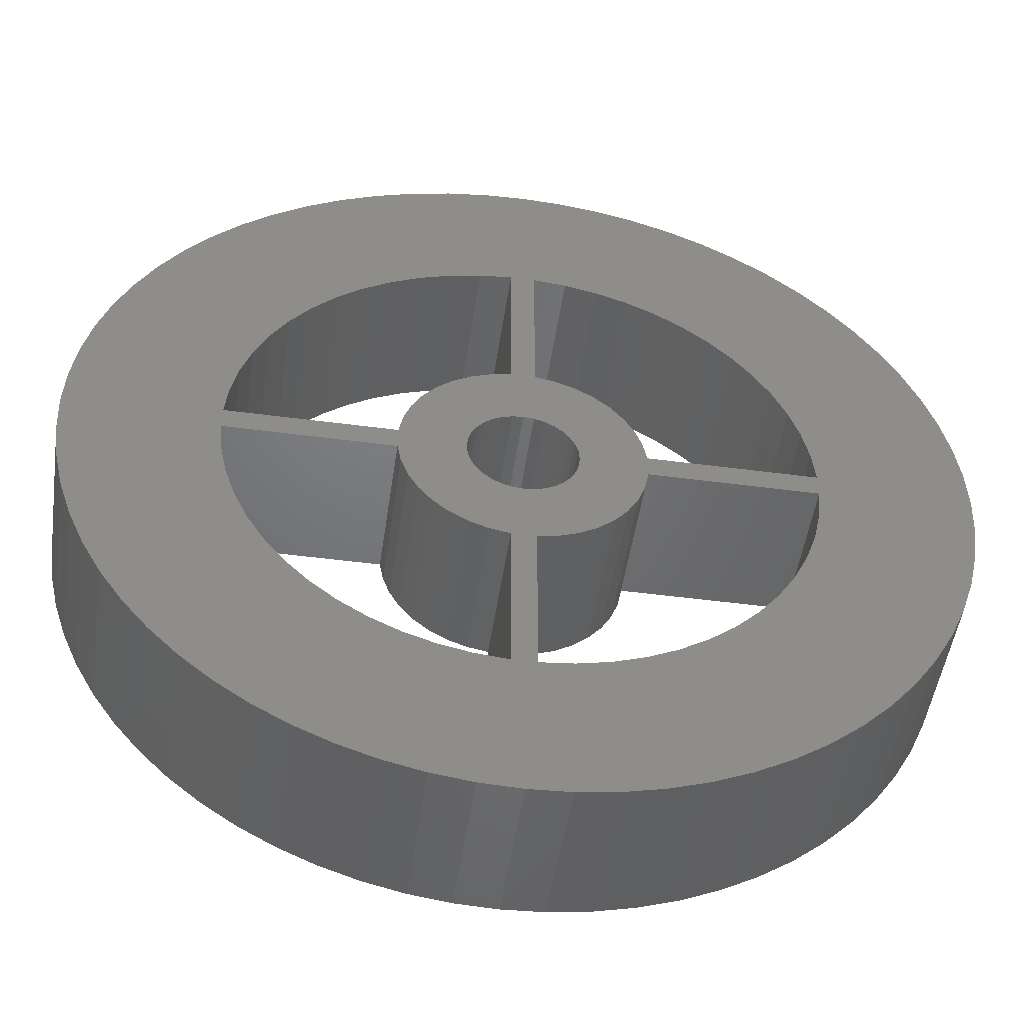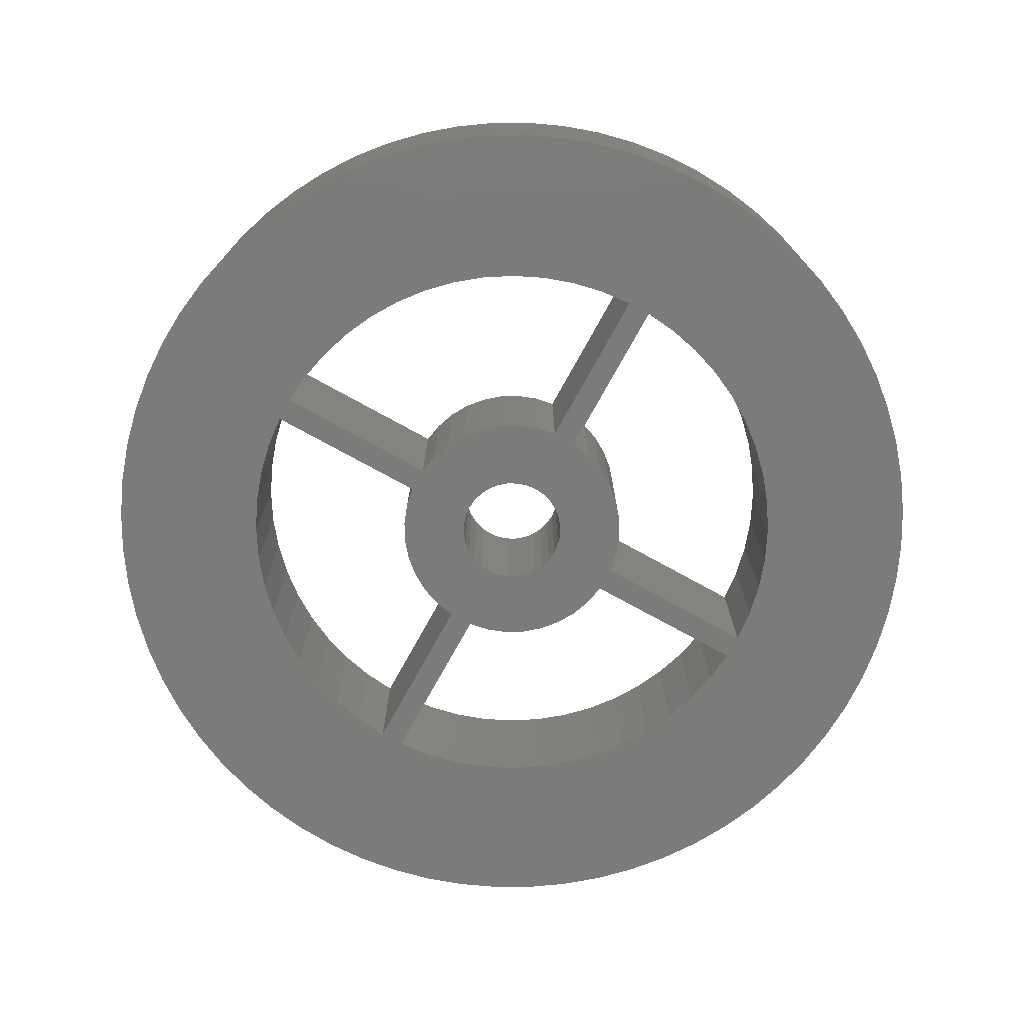
<metadata>
{"format":"stl","ext":"stl","renderer":"f3d","projection":"perspective","resolution":1024,"background":"white","views":[{"elev":-49.7,"azim":171.7,"up":"+Y"},{"elev":-74.4,"azim":-28.9,"up":"+Z"}]}
</metadata>
<code>
# stl→obj: 384 verts, 784 faces
v -0.1773 0.1581 0
v -0.3246 0.1616 0
v -0.1581 0.1773 0
v -0.01722 0.04157 0
v -0.09036 0.04285 0
v -0.008779 0.04414 0
v 0.09036 0.04285 0
v 0.01722 0.04157 0
v 0.008779 0.04414 0
v 0.09634 0.02682 0
v 0.03742 0.025 0
v 0.03182 0.03182 0
v 0.3246 0.1616 0
v 0.1773 0.1581 0
v 0.1581 0.1773 0
v 0.0995 0.01 0
v 0.045 0 0
v 0.04414 0.008779 0
v 0.04157 0.01722 0
v -0.0995 0.01 0
v -0.09634 0.02682 0
v -0.03742 0.025 0
v -0.04157 0.01722 0
v -0.04414 0.008779 0
v -0.045 -5.511e-18 0
v -6.661e-17 -0.3626 0
v -0.03346 -0.3611 0
v -0.06663 -0.3564 0
v -0.09923 -0.3488 0
v -0.01 -0.2374 0
v -0.01 -0.0995 0
v -8.266e-18 -0.045 0
v 0.01 -0.0995 0
v 0.01 -0.2374 0
v 0.03702 -0.2347 0
v 0.06356 -0.2289 0
v 0.08927 -0.2202 0
v 0.09923 -0.3488 0
v 0.06663 -0.3564 0
v 0.03346 -0.3611 0
v 0.1369 -0.1942 0
v 0.1581 -0.1773 0
v 0.3083 -0.1909 0
v 0.2894 -0.2185 0
v 0.268 -0.2443 0
v 0.2443 -0.268 0
v 0.2185 -0.2894 0
v 0.1909 -0.3083 0
v 0.1616 -0.3246 0
v 0.1369 0.1942 0
v 0.1138 0.2086 0
v 0.131 0.3381 0
v 0.1616 0.3246 0
v 0.1909 0.3083 0
v 0.2185 0.2894 0
v 0.2443 0.268 0
v 0.268 0.2443 0
v 0.2894 0.2185 0
v 0.3083 0.1909 0
v 0.09923 0.3488 0
v 0.08927 0.2202 0
v 0.06356 0.2289 0
v 0.03702 0.2347 0
v 0.01 0.2374 0
v -0.2894 -0.2185 0
v -0.3083 -0.1909 0
v -0.1369 -0.1942 0
v -0.1616 -0.3246 0
v -0.1909 -0.3083 0
v -0.2185 -0.2894 0
v -0.2443 -0.268 0
v -0.268 -0.2443 0
v -0.08927 -0.2202 0
v -0.06356 -0.2289 0
v -0.03702 -0.2347 0
v -0.3083 0.1909 0
v -0.2894 0.2185 0
v -0.268 0.2443 0
v -0.2443 0.268 0
v -0.2185 0.2894 0
v -0.1909 0.3083 0
v -0.1616 0.3246 0
v -0.1369 0.1942 0
v -0.09923 0.3488 0
v -0.06663 0.3564 0
v -0.01 0.2374 0
v -0.03702 0.2347 0
v -0.06356 0.2289 0
v -0.08927 0.2202 0
v -0.1138 0.2086 0
v -0.131 0.3381 0
v -1.723e-17 0.045 0
v -0.08173 0.05762 0
v -0.07071 0.07071 0
v -0.05762 0.08173 0
v -0.04285 0.09036 0
v -0.02682 0.09634 0
v -0.01 0.0995 0
v 2.22e-17 0.3626 0
v 0.01 0.0995 0
v 0.02682 0.09634 0
v 0.04285 0.09036 0
v 0.05762 0.08173 0
v 0.07071 0.07071 0
v 0.08173 0.05762 0
v -0.025 0.03742 0
v -0.03182 0.03182 0
v -0.02682 -0.09634 0
v -0.04285 -0.09036 0
v -0.05762 -0.08173 0
v -0.07071 -0.07071 0
v -0.08173 -0.05762 0
v 0.08173 -0.05762 0
v 0.07071 -0.07071 0
v 0.05762 -0.08173 0
v 0.04285 -0.09036 0
v 0.02682 -0.09634 0
v 0.03346 0.3611 0
v 0.06663 0.3564 0
v 0.131 -0.3381 0
v 0.1138 -0.2086 0
v 0.3626 0 0
v 0.2374 -0.01 0
v 0.2374 0.01 0
v 0.0995 -0.01 0
v 0.04414 -0.008779 0
v -0.131 -0.3381 0
v -0.1138 -0.2086 0
v -0.3626 4.441e-17 0
v -0.2374 0.01 0
v -0.2374 -0.01 0
v -0.0995 -0.01 0
v -0.04414 -0.008779 0
v -0.2202 0.08927 0
v -0.3488 0.09923 0
v -0.2086 0.1138 0
v -0.3381 0.131 0
v -0.1942 0.1369 0
v -0.2289 0.06356 0
v -0.3564 0.06663 0
v -0.2347 0.03702 0
v -0.3611 0.03346 0
v -0.1942 -0.1369 0
v -0.3381 -0.131 0
v -0.2086 -0.1138 0
v -0.3488 -0.09923 0
v -0.2202 -0.08927 0
v -0.3564 -0.06663 0
v -0.2289 -0.06356 0
v -0.3611 -0.03346 0
v -0.2347 -0.03702 0
v -0.1581 -0.1773 0
v -0.3246 -0.1616 0
v -0.1773 -0.1581 0
v -0.03346 0.3611 0
v -0.03742 -0.025 0
v -0.09634 -0.02682 0
v -0.04157 -0.01722 0
v -0.025 -0.03742 0
v -0.09036 -0.04285 0
v -0.03182 -0.03182 0
v -0.01722 -0.04157 0
v -0.008779 -0.04414 0
v 0.025 0.03742 0
v 0.03742 -0.025 0
v 0.04157 -0.01722 0
v 0.09634 -0.02682 0
v 0.025 -0.03742 0
v 0.03182 -0.03182 0
v 0.09036 -0.04285 0
v 0.01722 -0.04157 0
v 0.008779 -0.04414 0
v 0.2202 0.08927 0
v 0.2086 0.1138 0
v 0.3488 0.09923 0
v 0.1942 0.1369 0
v 0.3381 0.131 0
v 0.3564 0.06663 0
v 0.2289 0.06356 0
v 0.3611 0.03346 0
v 0.2347 0.03702 0
v 0.1942 -0.1369 0
v 0.2086 -0.1138 0
v 0.3381 -0.131 0
v 0.2202 -0.08927 0
v 0.3488 -0.09923 0
v 0.2289 -0.06356 0
v 0.3564 -0.06663 0
v 0.2347 -0.03702 0
v 0.3611 -0.03346 0
v 0.3246 -0.1616 0
v 0.1773 -0.1581 0
v -0.1581 0.1773 0.125
v -0.3246 0.1616 0.125
v -0.1773 0.1581 0.125
v -0.008779 0.04414 0.125
v -0.09036 0.04285 0.125
v -0.01722 0.04157 0.125
v 0.008779 0.04414 0.125
v 0.01722 0.04157 0.125
v 0.09036 0.04285 0.125
v 0.03182 0.03182 0.125
v 0.03742 0.025 0.125
v 0.09634 0.02682 0.125
v 0.1581 0.1773 0.125
v 0.1773 0.1581 0.125
v 0.3246 0.1616 0.125
v 0.0995 0.01 0.125
v 0.04157 0.01722 0.125
v 0.04414 0.008779 0.125
v 0.045 0 0.125
v -0.0995 0.01 0.125
v -0.045 -5.511e-18 0.125
v -0.04414 0.008779 0.125
v -0.04157 0.01722 0.125
v -0.03742 0.025 0.125
v -0.09634 0.02682 0.125
v -6.661e-17 -0.3626 0.125
v 0.03346 -0.3611 0.125
v 0.06663 -0.3564 0.125
v 0.09923 -0.3488 0.125
v 0.08927 -0.2202 0.125
v 0.06356 -0.2289 0.125
v 0.03702 -0.2347 0.125
v 0.01 -0.2374 0.125
v 0.01 -0.0995 0.125
v -8.266e-18 -0.045 0.125
v -0.01 -0.0995 0.125
v -0.01 -0.2374 0.125
v -0.09923 -0.3488 0.125
v -0.06663 -0.3564 0.125
v -0.03346 -0.3611 0.125
v 0.1369 -0.1942 0.125
v 0.1616 -0.3246 0.125
v 0.1909 -0.3083 0.125
v 0.2185 -0.2894 0.125
v 0.2443 -0.268 0.125
v 0.268 -0.2443 0.125
v 0.2894 -0.2185 0.125
v 0.3083 -0.1909 0.125
v 0.1581 -0.1773 0.125
v 0.1369 0.1942 0.125
v 0.3083 0.1909 0.125
v 0.2894 0.2185 0.125
v 0.268 0.2443 0.125
v 0.2443 0.268 0.125
v 0.2185 0.2894 0.125
v 0.1909 0.3083 0.125
v 0.1616 0.3246 0.125
v 0.131 0.3381 0.125
v 0.1138 0.2086 0.125
v 0.09923 0.3488 0.125
v 0.01 0.2374 0.125
v 0.03702 0.2347 0.125
v 0.06356 0.2289 0.125
v 0.08927 0.2202 0.125
v -0.2894 -0.2185 0.125
v -0.268 -0.2443 0.125
v -0.2443 -0.268 0.125
v -0.2185 -0.2894 0.125
v -0.1909 -0.3083 0.125
v -0.1616 -0.3246 0.125
v -0.1369 -0.1942 0.125
v -0.3083 -0.1909 0.125
v -0.03702 -0.2347 0.125
v -0.06356 -0.2289 0.125
v -0.08927 -0.2202 0.125
v -0.3083 0.1909 0.125
v -0.1369 0.1942 0.125
v -0.1616 0.3246 0.125
v -0.1909 0.3083 0.125
v -0.2185 0.2894 0.125
v -0.2443 0.268 0.125
v -0.268 0.2443 0.125
v -0.2894 0.2185 0.125
v -0.09923 0.3488 0.125
v -0.131 0.3381 0.125
v -0.1138 0.2086 0.125
v -0.08927 0.2202 0.125
v -0.06356 0.2289 0.125
v -0.03702 0.2347 0.125
v -0.01 0.2374 0.125
v -0.06663 0.3564 0.125
v -1.723e-17 0.045 0.125
v 0.08173 0.05762 0.125
v 0.07071 0.07071 0.125
v 0.05762 0.08173 0.125
v 0.04285 0.09036 0.125
v 0.02682 0.09634 0.125
v 0.01 0.0995 0.125
v 2.22e-17 0.3626 0.125
v -0.01 0.0995 0.125
v -0.02682 0.09634 0.125
v -0.04285 0.09036 0.125
v -0.05762 0.08173 0.125
v -0.07071 0.07071 0.125
v -0.08173 0.05762 0.125
v -0.03182 0.03182 0.125
v -0.025 0.03742 0.125
v -0.08173 -0.05762 0.125
v -0.07071 -0.07071 0.125
v -0.05762 -0.08173 0.125
v -0.04285 -0.09036 0.125
v -0.02682 -0.09634 0.125
v 0.02682 -0.09634 0.125
v 0.04285 -0.09036 0.125
v 0.05762 -0.08173 0.125
v 0.07071 -0.07071 0.125
v 0.08173 -0.05762 0.125
v 0.06663 0.3564 0.125
v 0.03346 0.3611 0.125
v 0.131 -0.3381 0.125
v 0.1138 -0.2086 0.125
v 0.04414 -0.008779 0.125
v 0.0995 -0.01 0.125
v 0.2374 0.01 0.125
v 0.2374 -0.01 0.125
v 0.3626 0 0.125
v -0.131 -0.3381 0.125
v -0.1138 -0.2086 0.125
v -0.04414 -0.008779 0.125
v -0.0995 -0.01 0.125
v -0.2374 -0.01 0.125
v -0.2374 0.01 0.125
v -0.3626 4.441e-17 0.125
v -0.1942 0.1369 0.125
v -0.3381 0.131 0.125
v -0.2086 0.1138 0.125
v -0.3488 0.09923 0.125
v -0.2202 0.08927 0.125
v -0.2289 0.06356 0.125
v -0.3564 0.06663 0.125
v -0.2347 0.03702 0.125
v -0.3611 0.03346 0.125
v -0.2347 -0.03702 0.125
v -0.3611 -0.03346 0.125
v -0.2289 -0.06356 0.125
v -0.3564 -0.06663 0.125
v -0.2202 -0.08927 0.125
v -0.3488 -0.09923 0.125
v -0.2086 -0.1138 0.125
v -0.3381 -0.131 0.125
v -0.1942 -0.1369 0.125
v -0.1773 -0.1581 0.125
v -0.3246 -0.1616 0.125
v -0.1581 -0.1773 0.125
v -0.03346 0.3611 0.125
v -0.04157 -0.01722 0.125
v -0.09634 -0.02682 0.125
v -0.03742 -0.025 0.125
v -0.03182 -0.03182 0.125
v -0.09036 -0.04285 0.125
v -0.025 -0.03742 0.125
v -0.008779 -0.04414 0.125
v -0.01722 -0.04157 0.125
v 0.025 0.03742 0.125
v 0.09634 -0.02682 0.125
v 0.04157 -0.01722 0.125
v 0.03742 -0.025 0.125
v 0.09036 -0.04285 0.125
v 0.03182 -0.03182 0.125
v 0.025 -0.03742 0.125
v 0.008779 -0.04414 0.125
v 0.01722 -0.04157 0.125
v 0.3381 0.131 0.125
v 0.1942 0.1369 0.125
v 0.3488 0.09923 0.125
v 0.2086 0.1138 0.125
v 0.2202 0.08927 0.125
v 0.3564 0.06663 0.125
v 0.2289 0.06356 0.125
v 0.3611 0.03346 0.125
v 0.2347 0.03702 0.125
v 0.3611 -0.03346 0.125
v 0.2347 -0.03702 0.125
v 0.3564 -0.06663 0.125
v 0.2289 -0.06356 0.125
v 0.3488 -0.09923 0.125
v 0.2202 -0.08927 0.125
v 0.3381 -0.131 0.125
v 0.2086 -0.1138 0.125
v 0.1942 -0.1369 0.125
v 0.3246 -0.1616 0.125
v 0.1773 -0.1581 0.125
f 1 2 3
f 4 5 6
f 7 8 9
f 10 11 12
f 13 14 15
f 16 17 18
f 16 18 19
f 16 19 11
f 16 11 10
f 20 21 22
f 20 22 23
f 20 23 24
f 20 24 25
f 26 27 28
f 26 28 29
f 26 29 30
f 26 30 31
f 26 31 32
f 26 32 33
f 26 33 34
f 26 34 35
f 26 35 36
f 26 36 37
f 26 37 38
f 26 38 39
f 26 39 40
f 41 42 43
f 41 43 44
f 41 44 45
f 41 45 46
f 41 46 47
f 41 47 48
f 41 48 49
f 50 51 52
f 50 52 53
f 50 53 54
f 50 54 55
f 50 55 56
f 50 56 57
f 50 57 58
f 50 58 59
f 50 59 13
f 50 13 15
f 60 52 51
f 60 51 61
f 60 61 62
f 60 62 63
f 60 63 64
f 65 66 67
f 65 67 68
f 65 68 69
f 65 69 70
f 65 70 71
f 65 71 72
f 29 73 74
f 29 74 75
f 29 75 30
f 76 77 78
f 76 78 79
f 76 79 80
f 76 80 81
f 76 81 82
f 76 82 83
f 76 83 3
f 76 3 2
f 84 85 86
f 84 86 87
f 84 87 88
f 84 88 89
f 84 89 90
f 84 90 91
f 92 6 5
f 92 5 93
f 92 93 94
f 92 94 95
f 92 95 96
f 92 96 97
f 92 97 98
f 92 98 86
f 92 86 99
f 92 99 64
f 92 64 100
f 92 100 101
f 92 101 102
f 92 102 103
f 92 103 104
f 92 104 105
f 92 105 7
f 92 7 9
f 21 5 4
f 21 4 106
f 21 106 107
f 21 107 22
f 31 108 109
f 31 109 110
f 31 110 111
f 31 111 112
f 33 113 114
f 33 114 115
f 33 115 116
f 33 116 117
f 64 99 118
f 64 118 119
f 64 119 60
f 49 120 41
f 41 120 121
f 120 38 121
f 121 38 37
f 122 123 124
f 124 123 125
f 124 125 16
f 16 125 126
f 16 126 17
f 29 127 73
f 73 127 128
f 127 68 128
f 128 68 67
f 129 130 131
f 131 130 20
f 131 20 132
f 132 20 25
f 132 25 133
f 91 90 82
f 82 90 83
f 134 135 136
f 136 135 137
f 136 137 138
f 138 137 2
f 138 2 1
f 139 135 134
f 135 139 140
f 140 139 141
f 140 141 142
f 142 141 130
f 142 130 129
f 143 144 145
f 145 144 146
f 145 146 147
f 147 146 148
f 147 148 149
f 149 148 150
f 149 150 151
f 151 150 129
f 151 129 131
f 67 66 152
f 152 66 153
f 152 153 154
f 154 153 144
f 154 144 143
f 155 99 85
f 85 99 86
f 156 157 158
f 158 157 132
f 158 132 133
f 159 160 161
f 161 160 157
f 161 157 156
f 159 162 160
f 160 162 163
f 160 163 112
f 112 163 32
f 112 32 31
f 12 164 10
f 10 164 8
f 10 8 7
f 165 166 167
f 167 166 126
f 167 126 125
f 168 169 170
f 170 169 165
f 170 165 167
f 168 170 171
f 171 170 113
f 171 113 172
f 172 113 33
f 172 33 32
f 173 174 175
f 175 174 176
f 175 176 177
f 177 176 14
f 177 14 13
f 178 173 175
f 173 178 179
f 179 178 180
f 179 180 181
f 181 180 122
f 181 122 124
f 182 183 184
f 184 183 185
f 184 185 186
f 186 185 187
f 186 187 188
f 188 187 189
f 188 189 190
f 190 189 123
f 190 123 122
f 184 191 182
f 182 191 192
f 191 43 192
f 192 43 42
f 193 194 195
f 196 197 198
f 199 200 201
f 202 203 204
f 205 206 207
f 208 204 203
f 208 203 209
f 208 209 210
f 208 210 211
f 212 213 214
f 212 214 215
f 212 215 216
f 212 216 217
f 218 219 220
f 218 220 221
f 218 221 222
f 218 222 223
f 218 223 224
f 218 224 225
f 218 225 226
f 218 226 227
f 218 227 228
f 218 228 229
f 218 229 230
f 218 230 231
f 218 231 232
f 233 234 235
f 233 235 236
f 233 236 237
f 233 237 238
f 233 238 239
f 233 239 240
f 233 240 241
f 242 205 207
f 242 207 243
f 242 243 244
f 242 244 245
f 242 245 246
f 242 246 247
f 242 247 248
f 242 248 249
f 242 249 250
f 242 250 251
f 252 253 254
f 252 254 255
f 252 255 256
f 252 256 251
f 252 251 250
f 257 258 259
f 257 259 260
f 257 260 261
f 257 261 262
f 257 262 263
f 257 263 264
f 230 229 265
f 230 265 266
f 230 266 267
f 268 194 193
f 268 193 269
f 268 269 270
f 268 270 271
f 268 271 272
f 268 272 273
f 268 273 274
f 268 274 275
f 276 277 278
f 276 278 279
f 276 279 280
f 276 280 281
f 276 281 282
f 276 282 283
f 284 199 201
f 284 201 285
f 284 285 286
f 284 286 287
f 284 287 288
f 284 288 289
f 284 289 290
f 284 290 253
f 284 253 291
f 284 291 282
f 284 282 292
f 284 292 293
f 284 293 294
f 284 294 295
f 284 295 296
f 284 296 297
f 284 297 197
f 284 197 196
f 217 216 298
f 217 298 299
f 217 299 198
f 217 198 197
f 228 300 301
f 228 301 302
f 228 302 303
f 228 303 304
f 226 305 306
f 226 306 307
f 226 307 308
f 226 308 309
f 253 252 310
f 253 310 311
f 253 311 291
f 234 233 312
f 312 233 313
f 312 313 221
f 221 313 222
f 211 314 208
f 208 314 315
f 208 315 316
f 316 315 317
f 316 317 318
f 230 267 319
f 319 267 320
f 319 320 262
f 262 320 263
f 321 213 322
f 322 213 212
f 322 212 323
f 323 212 324
f 323 324 325
f 277 270 278
f 278 270 269
f 195 194 326
f 326 194 327
f 326 327 328
f 328 327 329
f 328 329 330
f 330 329 331
f 331 329 332
f 331 332 333
f 333 332 334
f 333 334 324
f 324 334 325
f 323 325 335
f 335 325 336
f 335 336 337
f 337 336 338
f 337 338 339
f 339 338 340
f 339 340 341
f 341 340 342
f 341 342 343
f 343 342 344
f 344 342 345
f 344 345 346
f 346 345 264
f 346 264 263
f 347 283 291
f 291 283 282
f 321 322 348
f 348 322 349
f 348 349 350
f 350 349 351
f 351 349 352
f 351 352 353
f 228 227 300
f 300 227 354
f 300 354 352
f 352 354 355
f 352 355 353
f 201 200 204
f 204 200 356
f 204 356 202
f 315 314 357
f 357 314 358
f 357 358 359
f 357 359 360
f 360 359 361
f 360 361 362
f 227 226 363
f 363 226 309
f 363 309 364
f 364 309 360
f 364 360 362
f 207 206 365
f 365 206 366
f 365 366 367
f 367 366 368
f 367 368 369
f 367 369 370
f 370 369 371
f 370 371 372
f 372 371 373
f 372 373 318
f 318 373 316
f 318 317 374
f 374 317 375
f 374 375 376
f 376 375 377
f 376 377 378
f 378 377 379
f 378 379 380
f 380 379 381
f 380 381 382
f 380 382 383
f 383 382 384
f 383 384 240
f 240 384 241
f 227 163 354
f 354 163 162
f 354 162 355
f 355 162 159
f 355 159 353
f 353 159 161
f 353 161 351
f 351 161 156
f 351 156 350
f 350 156 158
f 350 158 348
f 348 158 133
f 348 133 321
f 321 133 25
f 321 25 213
f 163 227 32
f 32 227 363
f 32 363 172
f 172 363 364
f 172 364 171
f 171 364 362
f 171 362 168
f 168 362 361
f 168 361 169
f 169 361 359
f 169 359 165
f 165 359 358
f 165 358 166
f 166 358 314
f 166 314 126
f 126 314 211
f 126 211 17
f 284 9 199
f 199 9 8
f 199 8 200
f 200 8 164
f 200 164 356
f 356 164 12
f 356 12 202
f 202 12 11
f 202 11 203
f 203 11 19
f 203 19 209
f 209 19 18
f 209 18 210
f 210 18 17
f 210 17 211
f 9 284 92
f 92 284 196
f 92 196 6
f 6 196 198
f 6 198 4
f 4 198 299
f 4 299 106
f 106 299 298
f 106 298 107
f 107 298 216
f 107 216 22
f 22 216 215
f 22 215 23
f 23 215 214
f 23 214 24
f 24 214 213
f 24 213 25
f 192 382 182
f 182 382 381
f 182 381 183
f 183 381 379
f 183 379 185
f 185 379 377
f 185 377 187
f 187 377 375
f 187 375 189
f 189 375 317
f 189 317 123
f 382 192 384
f 384 192 42
f 384 42 241
f 241 42 41
f 241 41 233
f 233 41 121
f 233 121 313
f 313 121 37
f 313 37 222
f 222 37 36
f 222 36 223
f 223 36 35
f 223 35 224
f 224 35 34
f 224 34 225
f 317 315 123
f 123 315 125
f 125 315 167
f 167 315 357
f 167 357 170
f 170 357 360
f 170 360 113
f 113 360 309
f 113 309 114
f 114 309 308
f 114 308 115
f 115 308 307
f 115 307 116
f 116 307 306
f 116 306 117
f 117 306 305
f 117 305 33
f 33 305 226
f 226 225 33
f 33 225 34
f 228 31 229
f 229 31 30
f 31 228 108
f 108 228 304
f 108 304 109
f 109 304 303
f 109 303 110
f 110 303 302
f 110 302 111
f 111 302 301
f 111 301 112
f 112 301 300
f 112 300 160
f 160 300 352
f 160 352 157
f 157 352 349
f 157 349 132
f 132 349 322
f 322 323 132
f 132 323 131
f 152 263 67
f 67 263 320
f 67 320 128
f 128 320 267
f 128 267 73
f 73 267 266
f 73 266 74
f 74 266 265
f 74 265 75
f 75 265 229
f 75 229 30
f 263 152 346
f 346 152 154
f 346 154 344
f 344 154 143
f 344 143 343
f 343 143 145
f 343 145 341
f 341 145 147
f 341 147 339
f 339 147 149
f 339 149 337
f 337 149 151
f 337 151 335
f 335 151 131
f 335 131 323
f 253 290 64
f 64 290 100
f 100 290 101
f 101 290 289
f 101 289 102
f 102 289 288
f 102 288 103
f 103 288 287
f 103 287 104
f 104 287 286
f 104 286 105
f 105 286 285
f 105 285 7
f 7 285 201
f 7 201 10
f 10 201 204
f 10 204 16
f 16 204 208
f 316 124 208
f 208 124 16
f 15 242 50
f 50 242 251
f 50 251 51
f 51 251 256
f 51 256 61
f 61 256 255
f 61 255 62
f 62 255 254
f 62 254 63
f 63 254 253
f 63 253 64
f 242 15 205
f 205 15 14
f 205 14 206
f 206 14 176
f 206 176 366
f 366 176 174
f 366 174 368
f 368 174 173
f 368 173 369
f 369 173 179
f 369 179 371
f 371 179 181
f 371 181 373
f 373 181 124
f 373 124 316
f 1 326 138
f 138 326 328
f 138 328 136
f 136 328 330
f 136 330 134
f 134 330 331
f 134 331 139
f 139 331 333
f 139 333 141
f 141 333 324
f 141 324 130
f 326 1 195
f 195 1 3
f 195 3 193
f 193 3 83
f 193 83 269
f 269 83 90
f 269 90 278
f 278 90 89
f 278 89 279
f 279 89 88
f 279 88 280
f 280 88 87
f 280 87 281
f 281 87 86
f 281 86 282
f 212 20 324
f 324 20 130
f 20 212 21
f 21 212 217
f 21 217 5
f 5 217 197
f 5 197 93
f 93 197 297
f 93 297 94
f 94 297 296
f 94 296 95
f 95 296 295
f 95 295 96
f 96 295 294
f 96 294 97
f 97 294 293
f 97 293 98
f 98 293 292
f 282 86 292
f 292 86 98
f 122 318 190
f 190 318 374
f 190 374 188
f 188 374 376
f 188 376 186
f 186 376 378
f 186 378 184
f 184 378 380
f 184 380 191
f 191 380 383
f 191 383 43
f 43 383 240
f 43 240 44
f 44 240 239
f 44 239 45
f 45 239 238
f 45 238 46
f 46 238 237
f 46 237 47
f 47 237 236
f 47 236 48
f 48 236 235
f 48 235 49
f 49 235 234
f 49 234 120
f 120 234 312
f 120 312 38
f 38 312 221
f 38 221 39
f 39 221 220
f 39 220 40
f 40 220 219
f 40 219 26
f 26 219 218
f 26 218 27
f 27 218 232
f 27 232 28
f 28 232 231
f 28 231 29
f 29 231 230
f 29 230 127
f 127 230 319
f 127 319 68
f 68 319 262
f 68 262 69
f 69 262 261
f 69 261 70
f 70 261 260
f 70 260 71
f 71 260 259
f 71 259 72
f 72 259 258
f 72 258 65
f 65 258 257
f 65 257 66
f 66 257 264
f 66 264 153
f 153 264 345
f 153 345 144
f 144 345 342
f 144 342 146
f 146 342 340
f 146 340 148
f 148 340 338
f 148 338 150
f 150 338 336
f 150 336 129
f 129 336 325
f 129 325 142
f 142 325 334
f 142 334 140
f 140 334 332
f 140 332 135
f 135 332 329
f 135 329 137
f 137 329 327
f 137 327 2
f 2 327 194
f 2 194 76
f 76 194 268
f 76 268 77
f 77 268 275
f 77 275 78
f 78 275 274
f 78 274 79
f 79 274 273
f 79 273 80
f 80 273 272
f 80 272 81
f 81 272 271
f 81 271 82
f 82 271 270
f 82 270 91
f 91 270 277
f 91 277 84
f 84 277 276
f 84 276 85
f 85 276 283
f 85 283 155
f 155 283 347
f 155 347 99
f 99 347 291
f 99 291 118
f 118 291 311
f 118 311 119
f 119 311 310
f 119 310 60
f 60 310 252
f 60 252 52
f 52 252 250
f 52 250 53
f 53 250 249
f 53 249 54
f 54 249 248
f 54 248 55
f 55 248 247
f 55 247 56
f 56 247 246
f 56 246 57
f 57 246 245
f 57 245 58
f 58 245 244
f 58 244 59
f 59 244 243
f 59 243 13
f 13 243 207
f 13 207 177
f 177 207 365
f 177 365 175
f 175 365 367
f 175 367 178
f 178 367 370
f 178 370 180
f 180 370 372
f 180 372 122
f 122 372 318

</code>
